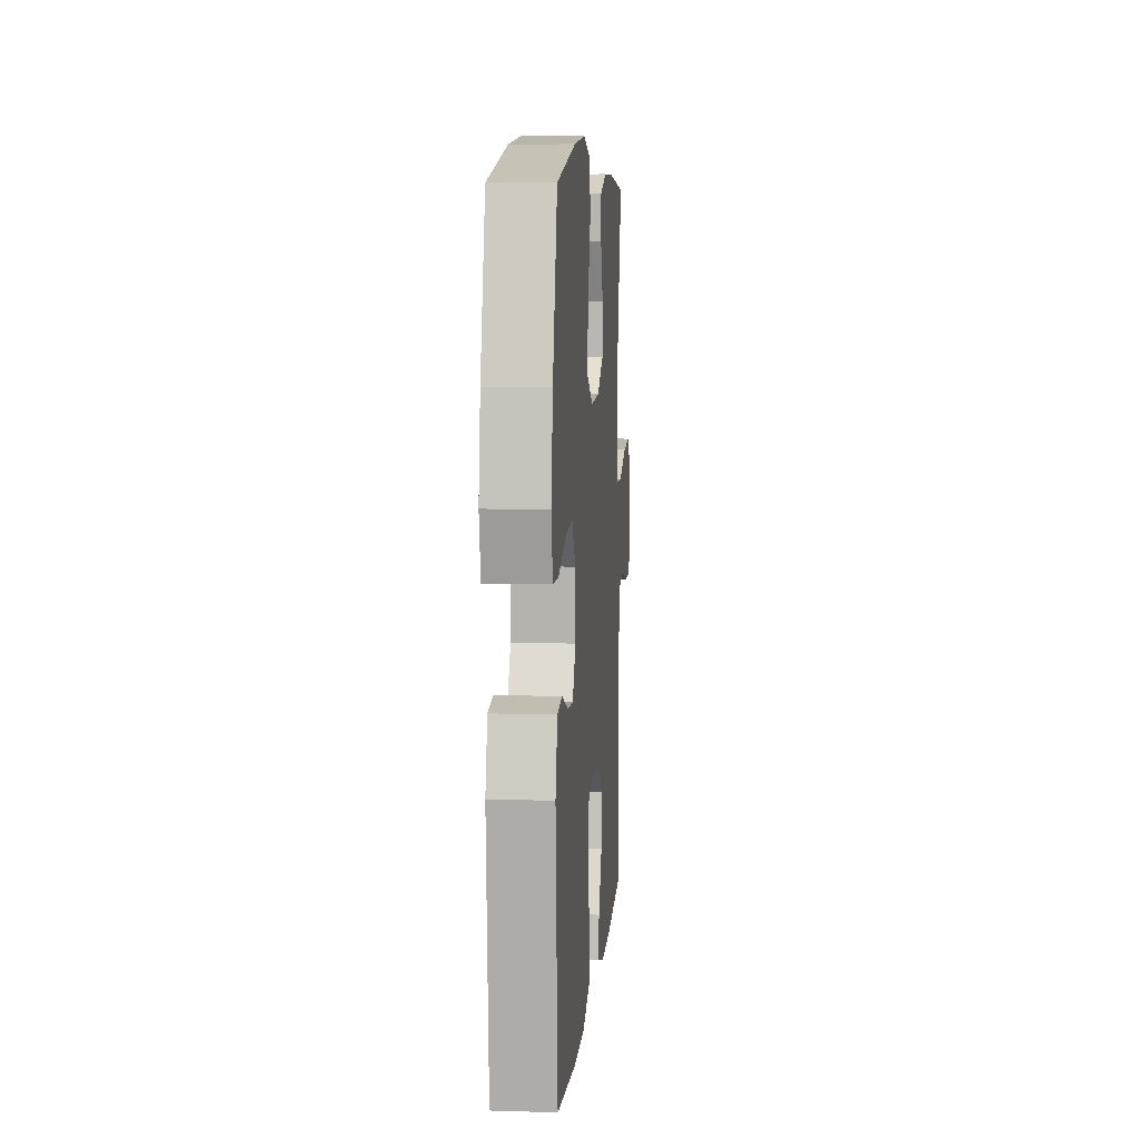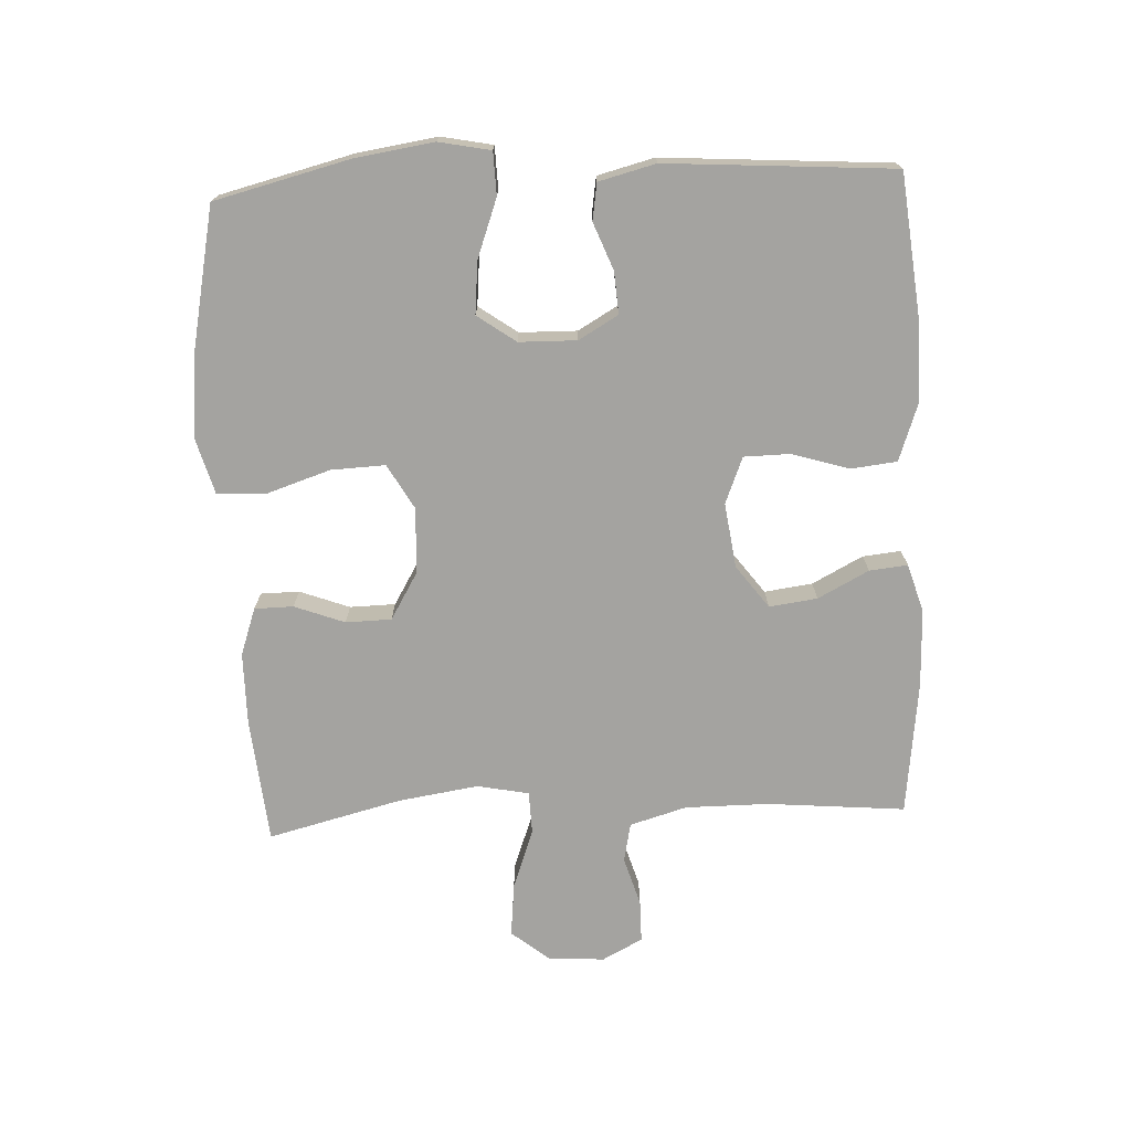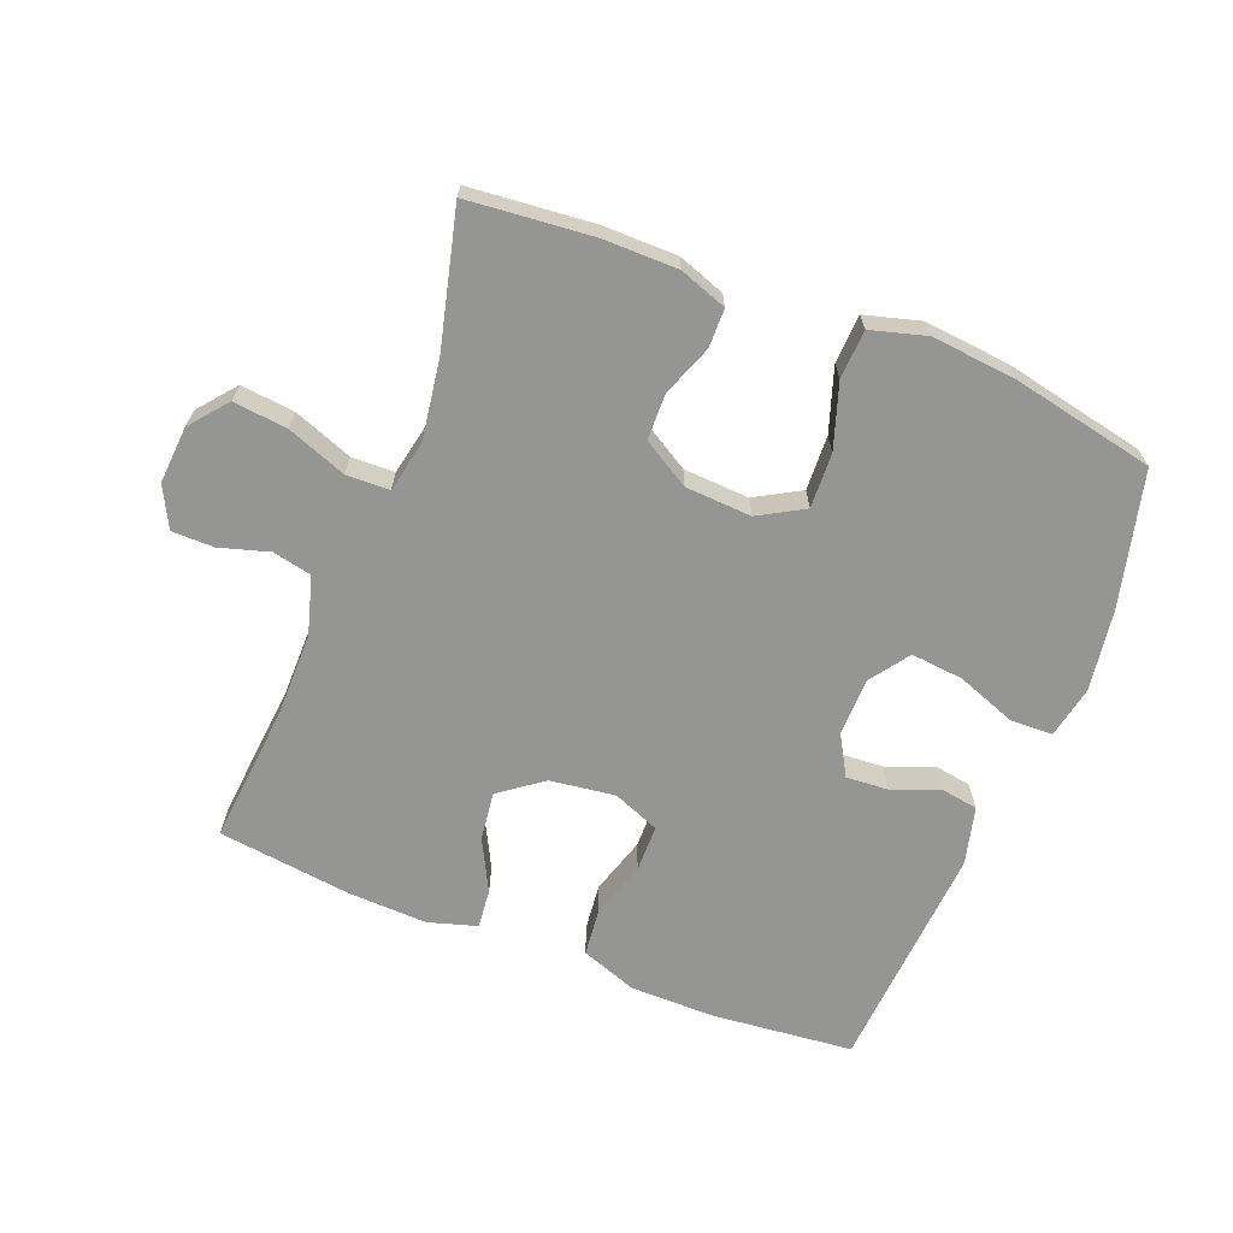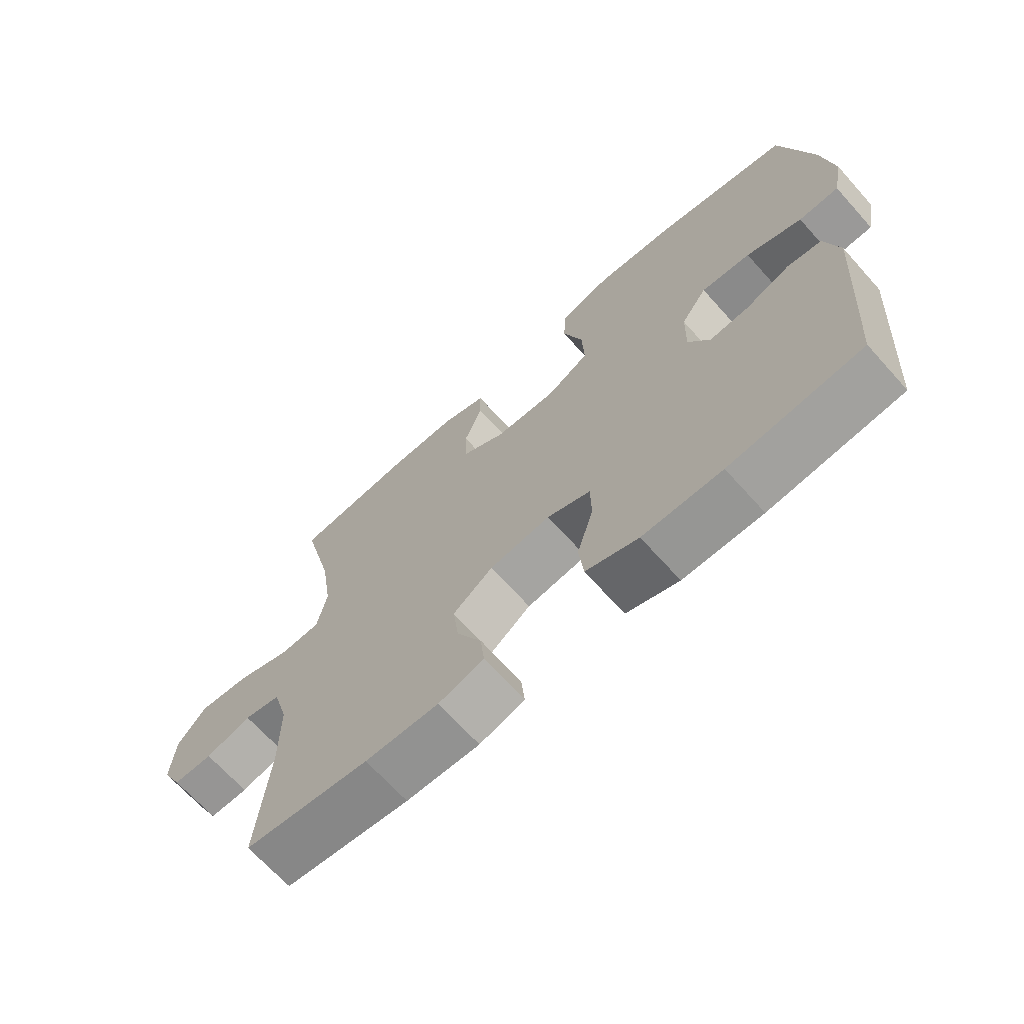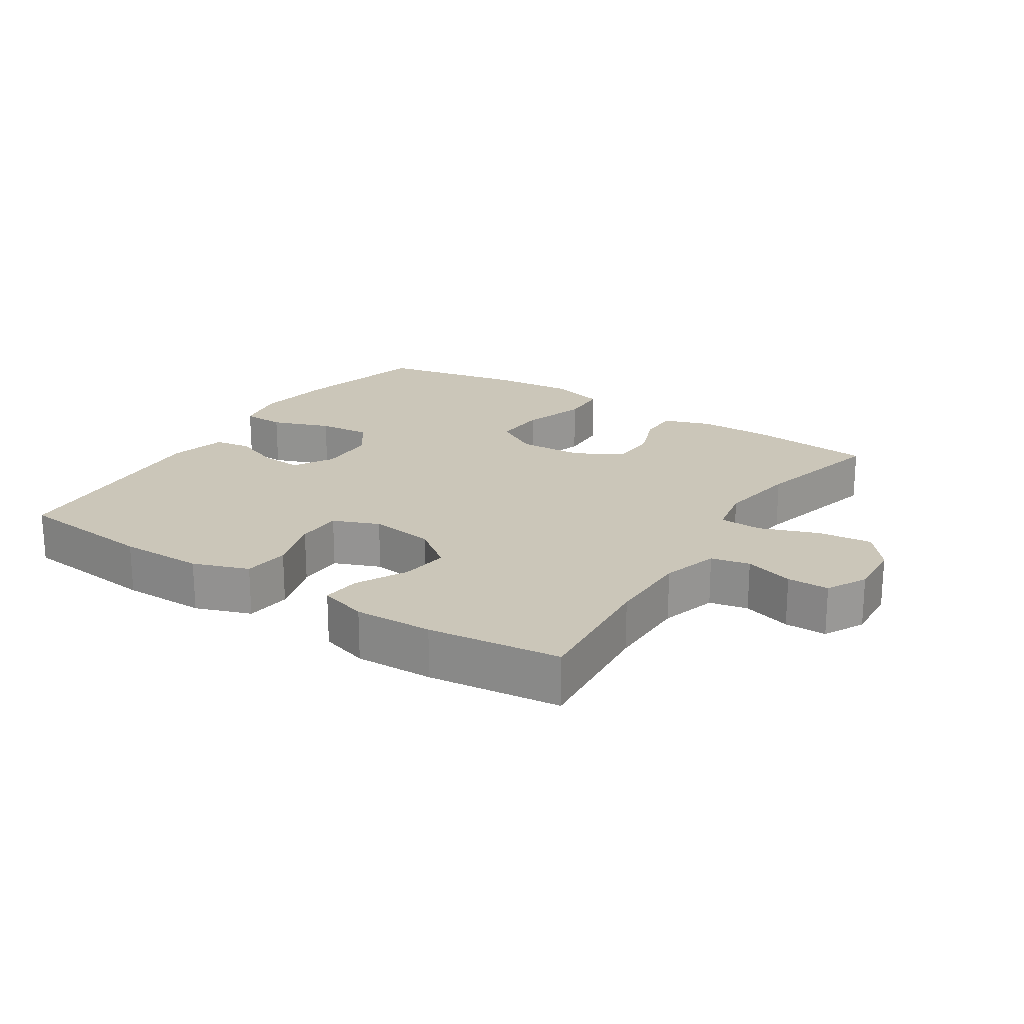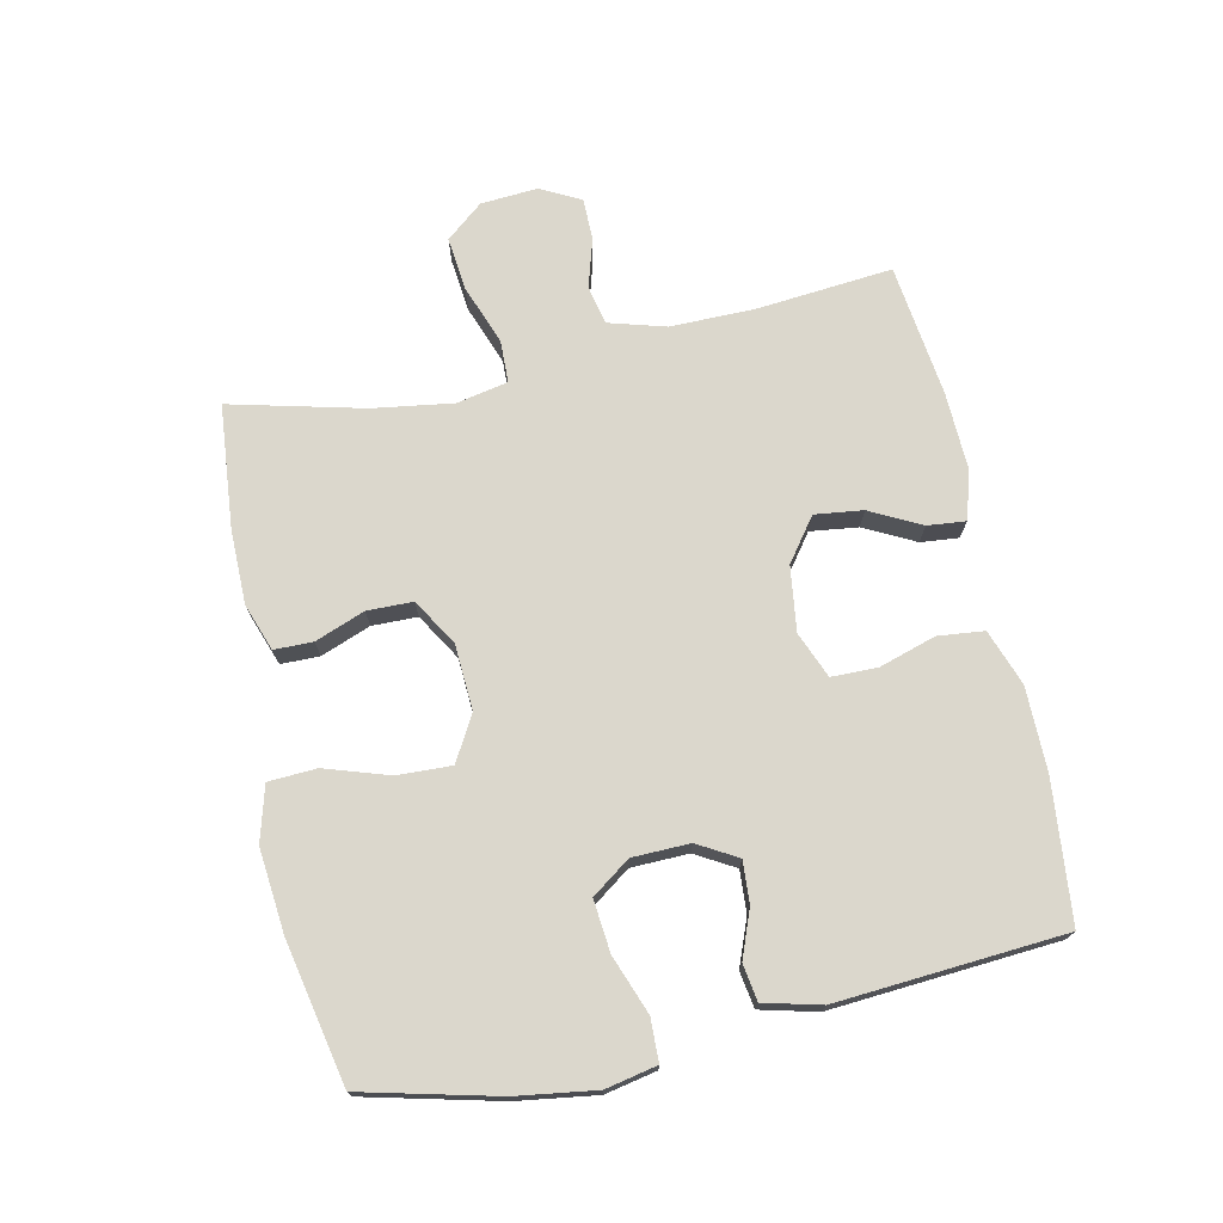
<metadata>
{"format":"obj","ext":"obj","renderer":"f3d","projection":"perspective","resolution":1024,"background":"white","views":[{"elev":8.0,"azim":94.9,"up":"+Z"},{"elev":-72.9,"azim":92.7,"up":"+Y"},{"elev":-67.3,"azim":-21.6,"up":"+Y"},{"elev":-67.8,"azim":41.9,"up":"+Z"},{"elev":20.9,"azim":-147.0,"up":"+Y"},{"elev":73.2,"azim":77.7,"up":"+Y"}]}
</metadata>
<code>
o path1268_path1268.001
v -0.278 0.0375 -0.5298
v -0.1563 0.0375 -0.5338
v -0.08142 0.0375 -0.5113
v -0.08749 0.0375 -0.4519
v -0.1284 0.0375 -0.3729
v -0.1381 0.0375 -0.2981
v -0.07196 0.0375 -0.2489
v 0.02855 0.0375 -0.2351
v 0.1003 0.0375 -0.2639
v 0.1014 0.0375 -0.3357
v 0.07418 0.0375 -0.424
v 0.082 0.0375 -0.4958
v 0.1687 0.0375 -0.5267
v 0.2994 0.0375 -0.5269
v 0.517 0.0375 -0.5044
v 0.5416 0.0375 -0.1512
v 0.5191 0.0375 -0.06259
v 0.4623 0.0375 -0.05362
v 0.389 0.0375 -0.08212
v 0.3241 0.0375 -0.08651
v 0.2888 0.0375 -0.02507
v 0.2905 0.0375 0.06437
v 0.3331 0.0375 0.1241
v 0.414 0.0375 0.1164
v 0.5049 0.0375 0.08283
v 0.5709 0.0375 0.08488
v 0.5871 0.0375 0.165
v 0.5687 0.0375 0.2892
v 0.517 0.0375 0.4975
v 0.2972 0.0375 0.5423
v 0.1658 0.0375 0.5548
v 0.0804 0.0375 0.5308
v 0.07658 0.0375 0.4555
v 0.1091 0.0375 0.3565
v 0.1127 0.0375 0.2719
v 0.04311 0.0375 0.2322
v -0.05888 0.0375 0.2376
v -0.1314 0.0375 0.2809
v -0.1328 0.0375 0.3519
v -0.1035 0.0375 0.4295
v -0.1043 0.0375 0.4898
v -0.1775 0.0375 0.5156
v -0.292 0.0375 0.5159
v -0.4847 0.0375 0.4975
v -0.4325 0.0375 0.2895
v -0.4138 0.0375 0.1654
v -0.4298 0.0375 0.08545
v -0.4961 0.0375 0.08346
v -0.5881 0.0375 0.1174
v -0.6718 0.0375 0.1263
v -0.7188 0.0375 0.06843
v -0.7251 0.0375 -0.01973
v -0.6926 0.0375 -0.08235
v -0.6274 0.0375 -0.0826
v -0.5515 0.0375 -0.05989
v -0.4912 0.0375 -0.07267
v -0.4655 0.0375 -0.1609
v -0.4656 0.0375 -0.2905
v -0.4847 0.0375 -0.5044
v -0.278 -0.0375 -0.5298
v -0.1563 -0.0375 -0.5338
v -0.08142 -0.0375 -0.5113
v -0.08749 -0.0375 -0.4519
v -0.1284 -0.0375 -0.3729
v -0.1381 -0.0375 -0.2981
v -0.07196 -0.0375 -0.2489
v 0.02855 -0.0375 -0.2351
v 0.1003 -0.0375 -0.2639
v 0.1014 -0.0375 -0.3357
v 0.07418 -0.0375 -0.424
v 0.082 -0.0375 -0.4958
v 0.1687 -0.0375 -0.5267
v 0.2994 -0.0375 -0.5269
v 0.517 -0.0375 -0.5044
v 0.5416 -0.0375 -0.1512
v 0.5191 -0.0375 -0.06259
v 0.4623 -0.0375 -0.05362
v 0.389 -0.0375 -0.08212
v 0.3241 -0.0375 -0.08651
v 0.2888 -0.0375 -0.02507
v 0.2905 -0.0375 0.06437
v 0.3331 -0.0375 0.1241
v 0.414 -0.0375 0.1164
v 0.5049 -0.0375 0.08283
v 0.5709 -0.0375 0.08488
v 0.5871 -0.0375 0.165
v 0.5687 -0.0375 0.2892
v 0.517 -0.0375 0.4975
v 0.2972 -0.0375 0.5423
v 0.1658 -0.0375 0.5548
v 0.0804 -0.0375 0.5308
v 0.07658 -0.0375 0.4555
v 0.1091 -0.0375 0.3565
v 0.1127 -0.0375 0.2719
v 0.04311 -0.0375 0.2322
v -0.05888 -0.0375 0.2376
v -0.1314 -0.0375 0.2809
v -0.1328 -0.0375 0.3519
v -0.1035 -0.0375 0.4295
v -0.1043 -0.0375 0.4898
v -0.1775 -0.0375 0.5156
v -0.292 -0.0375 0.5159
v -0.4847 -0.0375 0.4975
v -0.4325 -0.0375 0.2895
v -0.4138 -0.0375 0.1654
v -0.4298 -0.0375 0.08545
v -0.4961 -0.0375 0.08346
v -0.5881 -0.0375 0.1174
v -0.6718 -0.0375 0.1263
v -0.7188 -0.0375 0.06843
v -0.7251 -0.0375 -0.01973
v -0.6926 -0.0375 -0.08235
v -0.6274 -0.0375 -0.0826
v -0.5515 -0.0375 -0.05989
v -0.4912 -0.0375 -0.07267
v -0.4655 -0.0375 -0.1609
v -0.4656 -0.0375 -0.2905
v -0.4847 -0.0375 -0.5044
v -0.7188 0.0375 0.06843
v -0.7251 0.0375 -0.01973
v -0.6926 0.0375 -0.08235
v -0.6926 0.0375 -0.08235
v -0.6718 0.0375 0.1263
v -0.6274 0.0375 -0.0826
v -0.5881 0.0375 0.1174
v -0.5515 0.0375 -0.05989
v -0.4961 0.0375 0.08346
v -0.4912 0.0375 -0.07267
v -0.4912 0.0375 -0.07267
v -0.4298 0.0375 0.08545
v -0.4298 0.0375 0.08545
v -0.4655 0.0375 -0.1609
v -0.4656 0.0375 -0.2905
v -0.4847 0.0375 -0.5044
v -0.4847 0.0375 -0.5044
v -0.4847 0.0375 0.4975
v -0.4847 0.0375 0.4975
v -0.4325 0.0375 0.2895
v -0.4138 0.0375 0.1654
v -0.292 0.0375 0.5159
v -0.278 0.0375 -0.5298
v -0.1775 0.0375 0.5156
v -0.1563 0.0375 -0.5338
v -0.1043 0.0375 0.4898
v -0.1043 0.0375 0.4898
v -0.1284 0.0375 -0.3729
v -0.1381 0.0375 -0.2981
v -0.1381 0.0375 -0.2981
v -0.08142 0.0375 -0.5113
v -0.08142 0.0375 -0.5113
v -0.1314 0.0375 0.2809
v -0.1328 0.0375 0.3519
v -0.07196 0.0375 -0.2489
v -0.1035 0.0375 0.4295
v -0.05888 0.0375 0.2376
v -0.08749 0.0375 -0.4519
v 0.02855 0.0375 -0.2351
v 0.04311 0.0375 0.2322
v 0.1003 0.0375 -0.2639
v 0.1003 0.0375 -0.2639
v 0.1127 0.0375 0.2719
v 0.1127 0.0375 0.2719
v 0.1014 0.0375 -0.3357
v 0.07418 0.0375 -0.424
v 0.082 0.0375 -0.4958
v 0.082 0.0375 -0.4958
v 0.0804 0.0375 0.5308
v 0.0804 0.0375 0.5308
v 0.07658 0.0375 0.4555
v 0.1091 0.0375 0.3565
v 0.1658 0.0375 0.5548
v 0.1687 0.0375 -0.5267
v 0.2972 0.0375 0.5423
v 0.2994 0.0375 -0.5269
v 0.2888 0.0375 -0.02507
v 0.2905 0.0375 0.06437
v 0.3241 0.0375 -0.08651
v 0.3241 0.0375 -0.08651
v 0.3331 0.0375 0.1241
v 0.389 0.0375 -0.08212
v 0.414 0.0375 0.1164
v 0.4623 0.0375 -0.05362
v 0.5049 0.0375 0.08283
v 0.517 0.0375 0.4975
v 0.517 0.0375 0.4975
v 0.5191 0.0375 -0.06259
v 0.5191 0.0375 -0.06259
v 0.517 0.0375 -0.5044
v 0.517 0.0375 -0.5044
v 0.5709 0.0375 0.08488
v 0.5709 0.0375 0.08488
v 0.5416 0.0375 -0.1512
v 0.5687 0.0375 0.2892
v 0.5871 0.0375 0.165
v -0.7188 -0.0375 0.06843
v -0.7251 -0.0375 -0.01973
v -0.6926 -0.0375 -0.08235
v -0.6926 -0.0375 -0.08235
v -0.6718 -0.0375 0.1263
v -0.6274 -0.0375 -0.0826
v -0.5881 -0.0375 0.1174
v -0.5515 -0.0375 -0.05989
v -0.4961 -0.0375 0.08346
v -0.4912 -0.0375 -0.07267
v -0.4912 -0.0375 -0.07267
v -0.4298 -0.0375 0.08545
v -0.4298 -0.0375 0.08545
v -0.4655 -0.0375 -0.1609
v -0.4656 -0.0375 -0.2905
v -0.4847 -0.0375 -0.5044
v -0.4847 -0.0375 -0.5044
v -0.4847 -0.0375 0.4975
v -0.4847 -0.0375 0.4975
v -0.4325 -0.0375 0.2895
v -0.4138 -0.0375 0.1654
v -0.292 -0.0375 0.5159
v -0.278 -0.0375 -0.5298
v -0.1775 -0.0375 0.5156
v -0.1563 -0.0375 -0.5338
v -0.1043 -0.0375 0.4898
v -0.1043 -0.0375 0.4898
v -0.1284 -0.0375 -0.3729
v -0.1381 -0.0375 -0.2981
v -0.1381 -0.0375 -0.2981
v -0.08142 -0.0375 -0.5113
v -0.08142 -0.0375 -0.5113
v -0.1314 -0.0375 0.2809
v -0.1328 -0.0375 0.3519
v -0.07196 -0.0375 -0.2489
v -0.1035 -0.0375 0.4295
v -0.05888 -0.0375 0.2376
v -0.08749 -0.0375 -0.4519
v 0.02855 -0.0375 -0.2351
v 0.04311 -0.0375 0.2322
v 0.1003 -0.0375 -0.2639
v 0.1003 -0.0375 -0.2639
v 0.1127 -0.0375 0.2719
v 0.1127 -0.0375 0.2719
v 0.1014 -0.0375 -0.3357
v 0.07418 -0.0375 -0.424
v 0.082 -0.0375 -0.4958
v 0.082 -0.0375 -0.4958
v 0.0804 -0.0375 0.5308
v 0.0804 -0.0375 0.5308
v 0.07658 -0.0375 0.4555
v 0.1091 -0.0375 0.3565
v 0.1658 -0.0375 0.5548
v 0.1687 -0.0375 -0.5267
v 0.2972 -0.0375 0.5423
v 0.2994 -0.0375 -0.5269
v 0.2888 -0.0375 -0.02507
v 0.2905 -0.0375 0.06437
v 0.3241 -0.0375 -0.08651
v 0.3241 -0.0375 -0.08651
v 0.3331 -0.0375 0.1241
v 0.389 -0.0375 -0.08212
v 0.414 -0.0375 0.1164
v 0.4623 -0.0375 -0.05362
v 0.5049 -0.0375 0.08283
v 0.517 -0.0375 0.4975
v 0.517 -0.0375 0.4975
v 0.5191 -0.0375 -0.06259
v 0.5191 -0.0375 -0.06259
v 0.517 -0.0375 -0.5044
v 0.517 -0.0375 -0.5044
v 0.5709 -0.0375 0.08488
v 0.5709 -0.0375 0.08488
v 0.5416 -0.0375 -0.1512
v 0.5687 -0.0375 0.2892
v 0.5871 -0.0375 0.165
f 206 204 208
f 200 195 196
f 247 246 249
f 214 215 227
f 228 214 227
f 230 218 228
f 222 217 219
f 217 223 209
f 260 249 269
f 204 203 202
f 200 196 197
f 268 250 264
f 229 208 223
f 217 209 210
f 199 195 201
f 246 237 255
f 234 252 237
f 250 253 239
f 237 252 255
f 251 233 235
f 218 216 228
f 232 219 225
f 255 269 249
f 223 217 222
f 250 239 248
f 246 247 245
f 245 247 243
f 227 206 231
f 201 202 203
f 206 203 204
f 227 215 206
f 234 233 251
f 256 268 258
f 258 268 262
f 251 235 253
f 231 229 233
f 269 257 270
f 222 219 232
f 255 257 269
f 234 251 252
f 209 223 208
f 231 206 229
f 231 233 234
f 248 240 241
f 270 257 259
f 220 218 230
f 270 259 266
f 206 208 229
f 214 228 216
f 239 240 248
f 195 200 201
f 202 201 200
f 249 246 255
f 256 250 268
f 212 214 216
f 239 253 235
f 253 250 256
f 51 52 111 110
f 52 122 198 111
f 50 51 110 109
f 53 54 113 112
f 49 50 109 108
f 54 55 114 113
f 48 49 108 107
f 55 129 205 114
f 131 48 107 207
f 56 57 116 115
f 58 135 211 117
f 57 58 117 116
f 137 45 104 213
f 45 46 105 104
f 46 47 106 105
f 43 44 103 102
f 59 1 60 118
f 42 43 102 101
f 1 2 61 60
f 145 42 101 221
f 5 148 224 64
f 2 150 226 61
f 38 39 98 97
f 6 7 66 65
f 40 41 100 99
f 39 40 99 98
f 37 38 97 96
f 4 5 64 63
f 3 4 63 62
f 7 8 67 66
f 36 37 96 95
f 8 160 236 67
f 162 36 95 238
f 10 11 70 69
f 11 166 242 70
f 168 33 92 244
f 33 34 93 92
f 31 32 91 90
f 12 13 72 71
f 9 10 69 68
f 34 35 94 93
f 30 31 90 89
f 13 14 73 72
f 21 22 81 80
f 178 21 80 254
f 22 23 82 81
f 19 20 79 78
f 23 24 83 82
f 18 19 78 77
f 24 25 84 83
f 185 30 89 261
f 187 18 77 263
f 14 189 265 73
f 25 191 267 84
f 16 17 76 75
f 15 16 75 74
f 28 29 88 87
f 27 28 87 86
f 26 27 86 85
f 130 132 128
f 124 120 119
f 171 173 170
f 138 151 139
f 152 151 138
f 154 152 142
f 146 143 141
f 141 133 147
f 184 193 173
f 128 126 127
f 124 121 120
f 192 188 174
f 153 147 132
f 141 134 133
f 123 125 119
f 170 179 161
f 158 161 176
f 174 163 177
f 161 179 176
f 175 159 157
f 142 152 140
f 156 149 143
f 179 173 193
f 147 146 141
f 174 172 163
f 170 169 171
f 169 167 171
f 151 155 130
f 125 127 126
f 130 128 127
f 151 130 139
f 158 175 157
f 180 182 192
f 182 186 192
f 175 177 159
f 155 157 153
f 193 194 181
f 146 156 143
f 179 193 181
f 158 176 175
f 133 132 147
f 155 153 130
f 155 158 157
f 172 165 164
f 194 183 181
f 144 154 142
f 194 190 183
f 130 153 132
f 138 140 152
f 163 172 164
f 119 125 124
f 126 124 125
f 173 179 170
f 180 192 174
f 136 140 138
f 163 159 177
f 177 180 174

</code>
